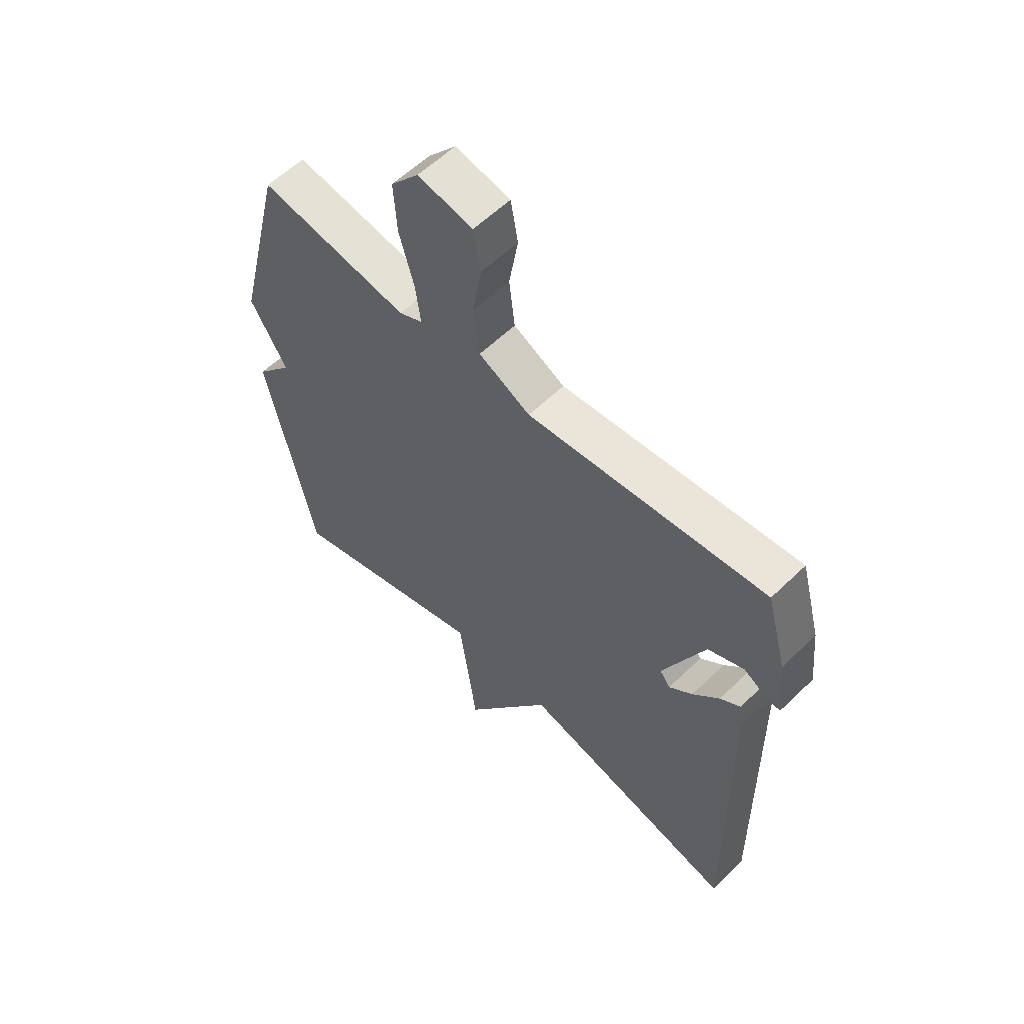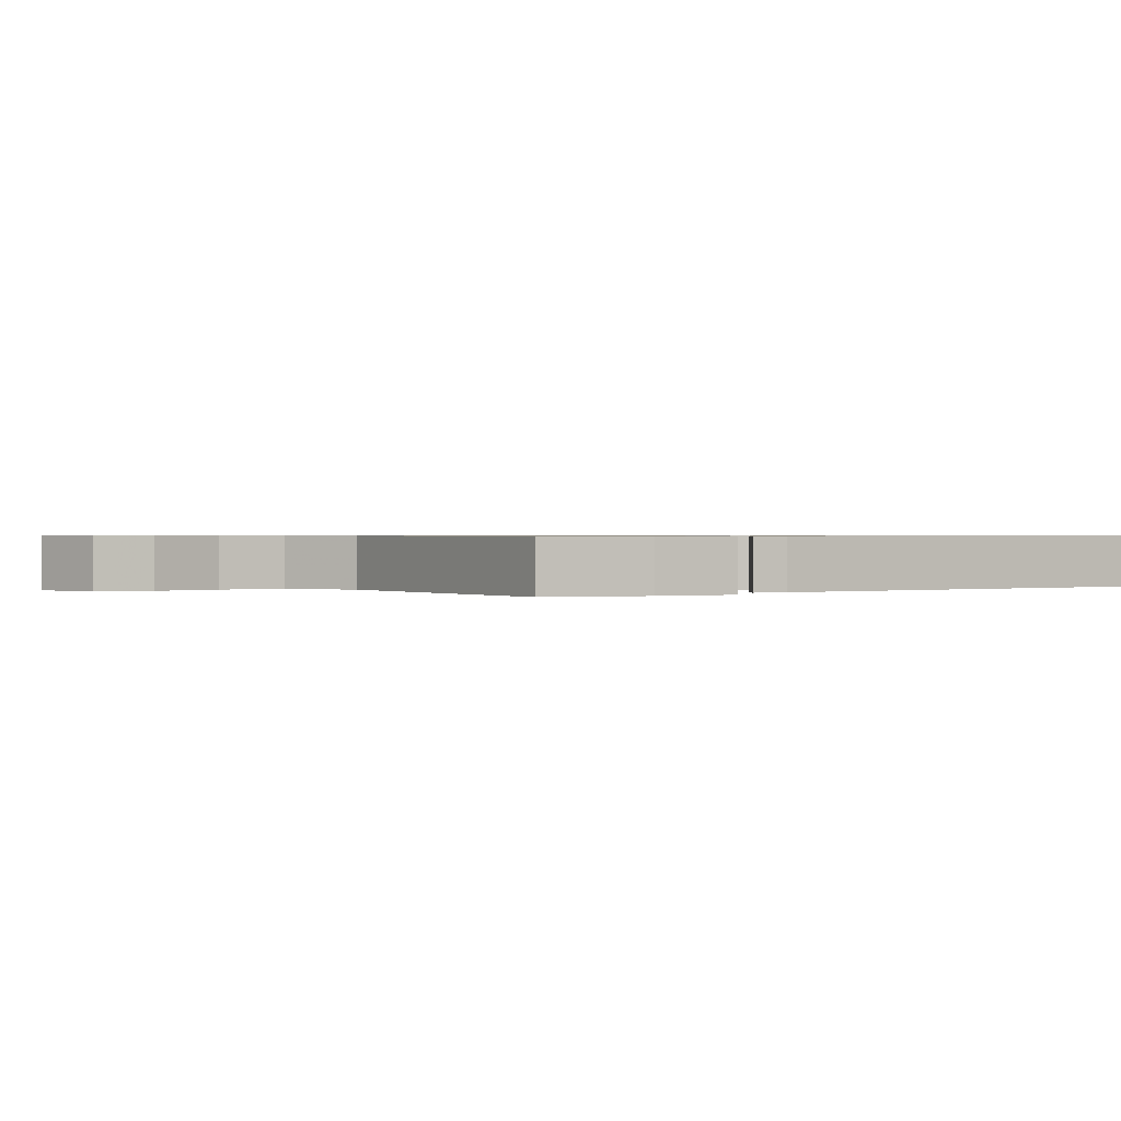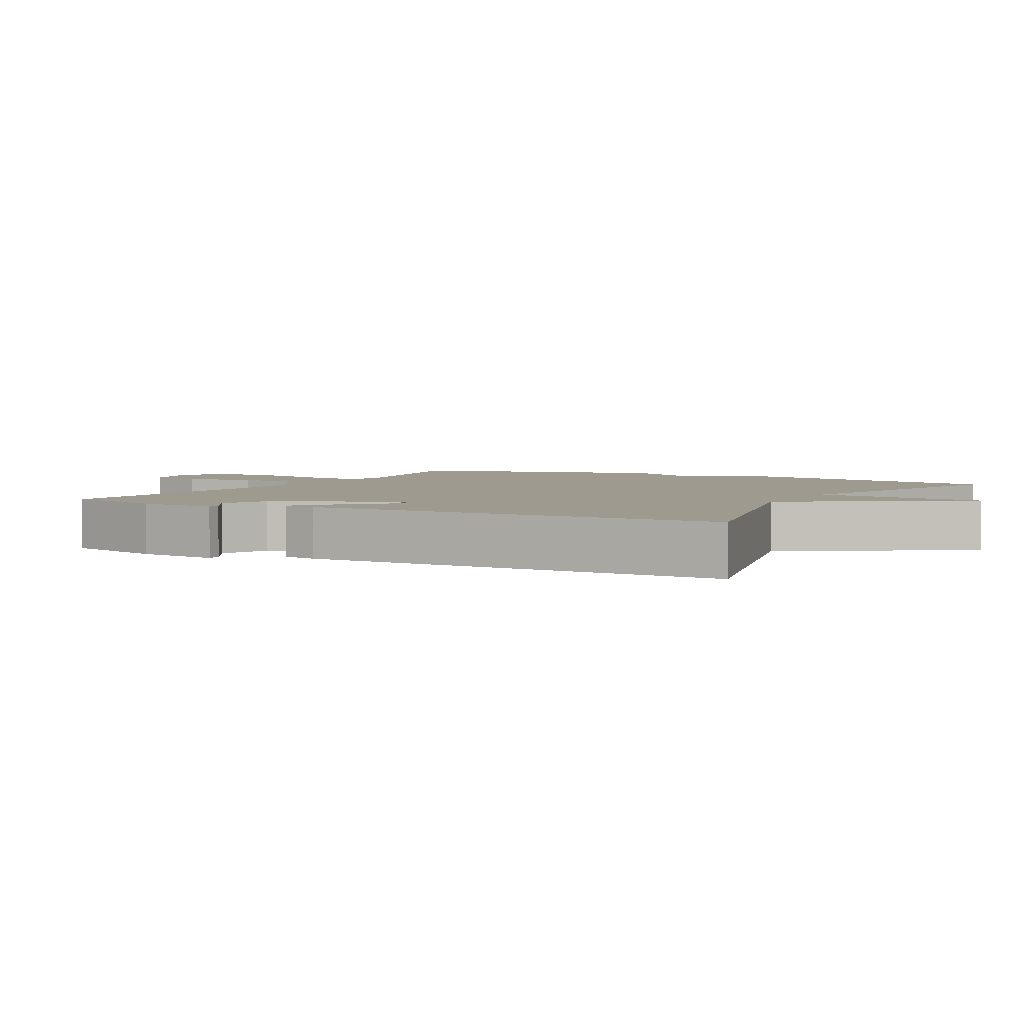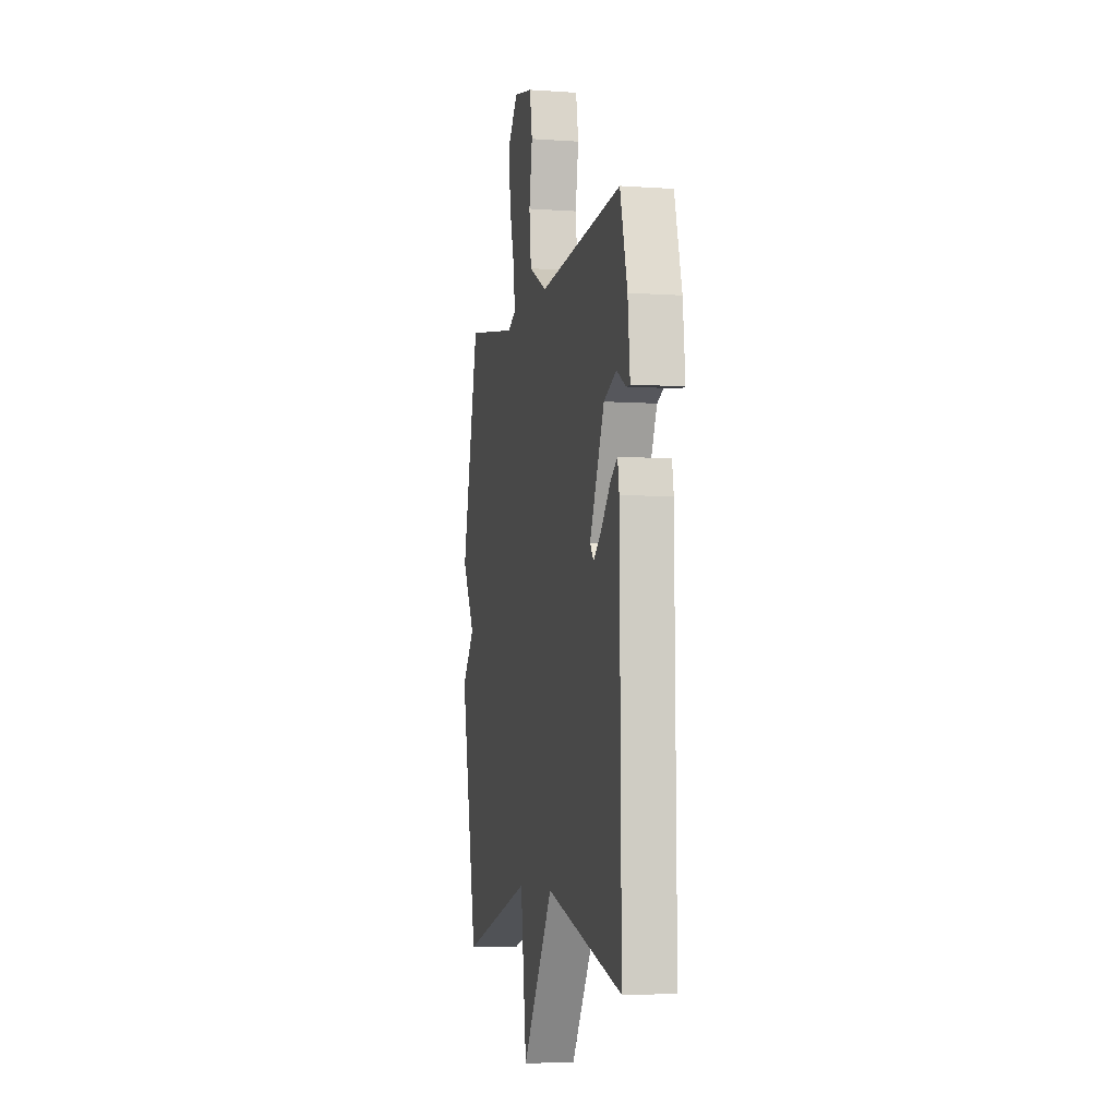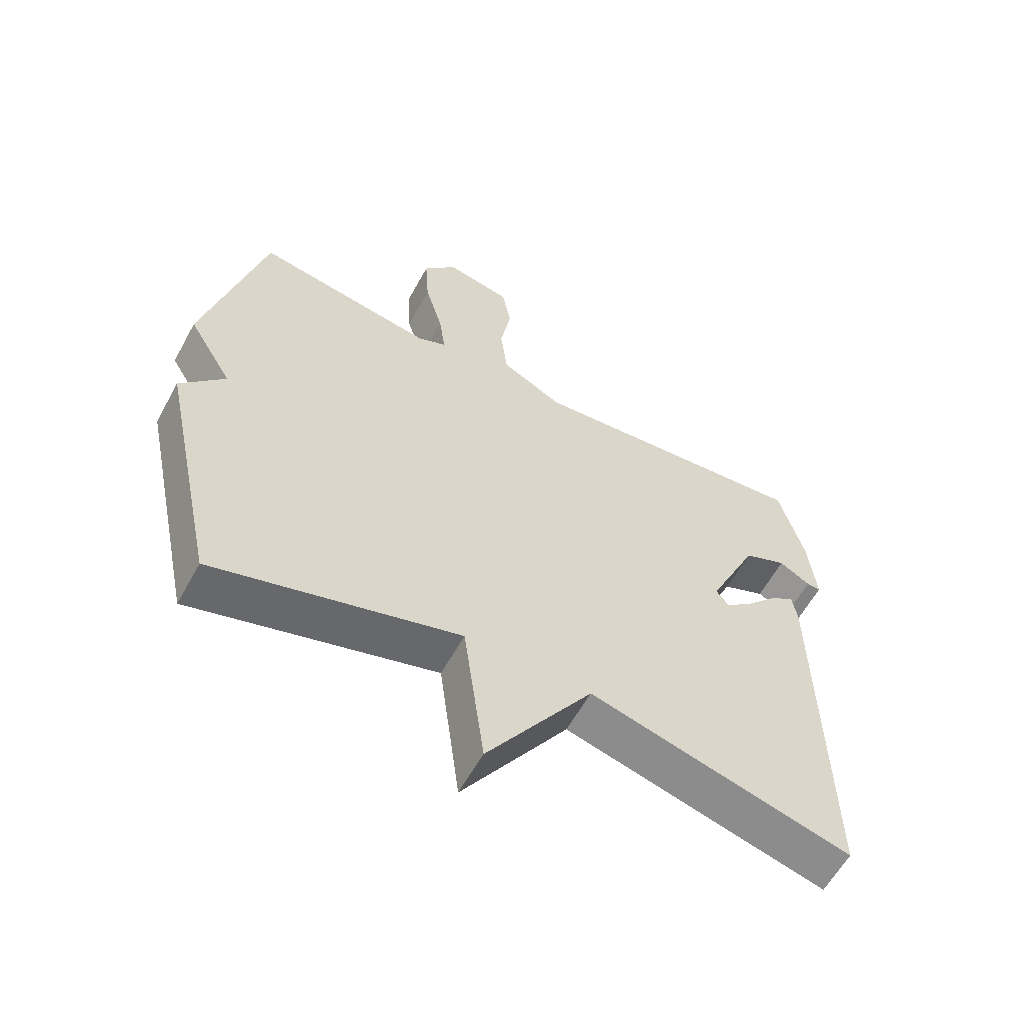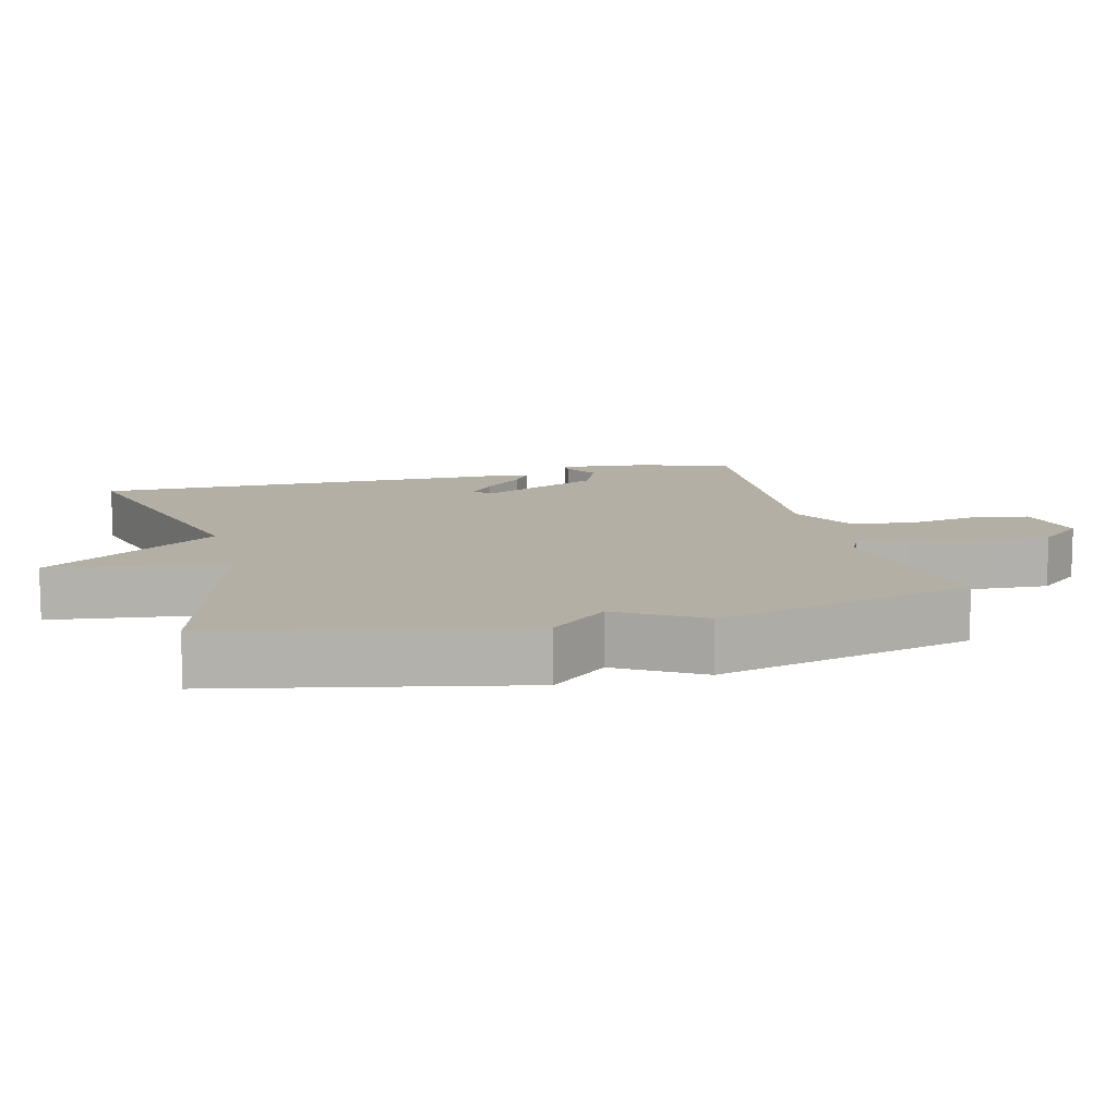
<metadata>
{"format":"obj","ext":"obj","renderer":"f3d","projection":"perspective","resolution":1024,"background":"white","views":[{"elev":58.2,"azim":45.0,"up":"+Z"},{"elev":0.6,"azim":53.7,"up":"+Y"},{"elev":3.7,"azim":118.4,"up":"+Y"},{"elev":-5.6,"azim":77.7,"up":"+Z"},{"elev":-59.9,"azim":-28.6,"up":"+Z"},{"elev":11.3,"azim":-104.5,"up":"+Y"}]}
</metadata>
<code>
v -0.5 0.07 -0.5
v -0.592 0.07 -0.072
v -0.522 0.07 0.01
v -0.592 0.07 0.128
v -0.5 0.07 0.5
v -0.216 0.07 0.451
v -0.171 0.07 0.472
v -0.181 0.07 0.547
v -0.209 0.07 0.646
v -0.215 0.07 0.742
v -0.162 0.07 0.805
v -0.058 0.07 0.783
v -0.044 0.07 0.705
v -0.061 0.07 0.604
v -0.05 0.07 0.512
v 0.048 0.07 0.461
v 0.5 0.07 0.5
v 0.539 0.07 0.356
v 0.551 0.07 0.24
v 0.529 0.07 0.241
v 0.48 0.07 0.27
v 0.412 0.07 0.241
v 0.333 0.07 0.068
v 0.353 0.07 0.042
v 0.397 0.07 0.079
v 0.447 0.07 0.134
v 0.485 0.07 0.16
v 0.493 0.07 0.111
v 0.5 0.07 -0.5
v 0.086 0.07 -0.389
v -0.081 0.07 -0.641
v -0.114 0.07 -0.389
v -0.5 0 -0.5
v -0.592 0 -0.072
v -0.522 0 0.01
v -0.592 0 0.128
v -0.5 0 0.5
v -0.216 0 0.451
v -0.171 0 0.472
v -0.181 0 0.547
v -0.209 0 0.646
v -0.215 0 0.742
v -0.162 0 0.805
v -0.058 0 0.783
v -0.044 0 0.705
v -0.061 0 0.604
v -0.05 0 0.512
v 0.048 0 0.461
v 0.5 0 0.5
v 0.539 0 0.356
v 0.551 0 0.24
v 0.529 0 0.241
v 0.48 0 0.27
v 0.412 0 0.241
v 0.333 0 0.068
v 0.353 0 0.042
v 0.397 0 0.079
v 0.447 0 0.134
v 0.485 0 0.16
v 0.493 0 0.111
v 0.5 0 -0.5
v 0.086 0 -0.389
v -0.081 0 -0.641
v -0.114 0 -0.389
f 30 31 32
f 28 29 30
f 27 28 30
f 26 27 30
f 25 26 30
f 24 25 30 32
f 1 2 3
f 32 1 3
f 24 32 3
f 23 24 3
f 19 20 21
f 18 19 21
f 17 18 21
f 16 17 21 22
f 23 3 4
f 22 23 4
f 16 22 4
f 15 16 4
f 12 13 14
f 11 12 14
f 10 11 14
f 9 10 14
f 8 9 14
f 7 8 14 15
f 4 5 6
f 4 6 7 15
f 64 63 62
f 62 61 60
f 62 60 59
f 62 59 58
f 62 58 57
f 64 62 57 56
f 35 34 33
f 35 33 64
f 35 64 56
f 35 56 55
f 53 52 51
f 53 51 50
f 53 50 49
f 54 53 49 48
f 36 35 55
f 36 55 54
f 36 54 48
f 36 48 47
f 46 45 44
f 46 44 43
f 46 43 42
f 46 42 41
f 46 41 40
f 47 46 40 39
f 38 37 36
f 47 39 38 36
f 1 33 34 2
f 2 34 35 3
f 3 35 36 4
f 4 36 37 5
f 5 37 38 6
f 6 38 39 7
f 7 39 40 8
f 8 40 41 9
f 9 41 42 10
f 10 42 43 11
f 11 43 44 12
f 12 44 45 13
f 13 45 46 14
f 14 46 47 15
f 15 47 48 16
f 16 48 49 17
f 17 49 50 18
f 18 50 51 19
f 19 51 52 20
f 20 52 53 21
f 21 53 54 22
f 22 54 55 23
f 23 55 56 24
f 24 56 57 25
f 25 57 58 26
f 26 58 59 27
f 27 59 60 28
f 28 60 61 29
f 29 61 62 30
f 30 62 63 31
f 31 63 64 32
f 32 64 33 1

</code>
